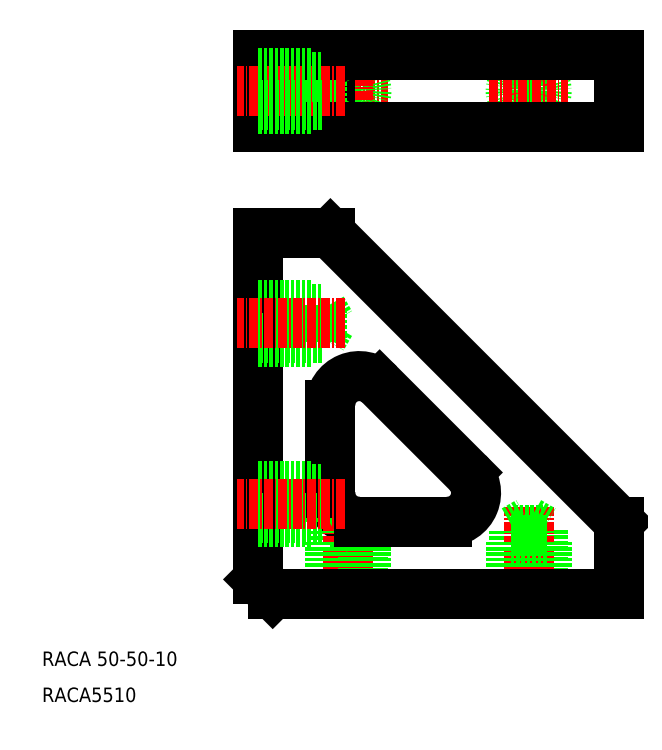
<metadata>
{"format":"dxf","ext":"dxf","renderer":"ezdxf+matplotlib","layout":"modelspace","background":"white","min_lineweight":24,"dpi":150}
</metadata>
<code>
0
SECTION
2
ENTITIES
0
INSERT
8
0
2
*U2
10
0
20
0
30
0
0
TEXT
8
0
10
8279
20
317.5
30
0
40
2
1
RACA 50-50-10
0
TEXT
8
0
10
8279
20
312.5
30
0
40
2
1
RACA5510
0
LINE
8
CENTER
10
8347
20
403.2
30
0
11
8347
21
391.2
31
0
0
CIRCLE
8
0
10
8347
20
397.2
30
0
40
2.5
0
CIRCLE
8
0
10
8347
20
397.2
30
0
40
2
0
LINE
8
0
10
8359
20
402.2
30
0
11
8359
21
392.2
31
0
0
LINE
8
CENTER
10
8316
20
397.2
30
0
11
8327
21
397.2
31
0
0
CIRCLE
8
0
10
8322
20
397.2
30
0
40
2
0
CIRCLE
8
0
10
8322
20
397.2
30
0
40
2.5
0
LINE
8
CENTER
10
8322
20
403.2
30
0
11
8322
21
391.2
31
0
0
LINE
8
0
10
8319
20
402.2
30
0
11
8319
21
392.2
31
0
0
LINE
8
0
10
8318
20
399.2
30
0
11
8318
21
395.2
31
0
0
LINE
8
0
10
8318
20
399.2
30
0
11
8319
21
397.2
31
0
0
LINE
8
0
10
8317
20
399.7
30
0
11
8317
21
394.7
31
0
0
LINE
8
0
10
8319
20
397.2
30
0
11
8318
21
395.2
31
0
0
LINE
8
CENTER
10
8341
20
397.2
30
0
11
8352
21
397.2
31
0
0
ARC
8
0
10
8323
20
353.7
30
0
40
4
50
45
51
180
0
LINE
8
0
10
8319
20
365
30
0
11
8318
21
363
31
0
0
LINE
8
0
10
8317
20
367.5
30
0
11
8317
21
362.5
31
0
0
LINE
8
0
10
8318
20
367
30
0
11
8318
21
363
31
0
0
LINE
8
0
10
8318
20
367
30
0
11
8319
21
365
31
0
0
LINE
8
0
10
8326
20
356.5
30
0
11
8338
21
344.3
31
0
0
LINE
8
0
10
8345
20
327.5
30
0
11
8345
21
336.3
31
0
0
LINE
8
0
10
8349
20
336.3
30
0
11
8349
21
327.5
31
0
0
LINE
8
CENTER
10
8347
20
339.5
30
0
11
8347
21
324.5
31
0
0
LINE
8
0
10
8359
20
327.5
30
0
11
8359
21
337.5
31
0
0
LINE
8
0
10
8349
20
327.5
30
0
11
8349
21
335
31
0
0
LINE
8
0
10
8344
20
327.5
30
0
11
8344
21
335
31
0
0
LINE
8
0
10
8344
20
335
30
0
11
8349
21
335
31
0
0
LINE
8
0
10
8347
20
337.5
30
0
11
8349
21
336.3
31
0
0
LINE
8
0
10
8345
20
336.3
30
0
11
8349
21
336.3
31
0
0
LINE
8
0
10
8345
20
336.3
30
0
11
8347
21
337.5
31
0
0
LINE
8
0
10
8319
20
335
30
0
11
8324
21
335
31
0
0
LINE
8
0
10
8320
20
336.3
30
0
11
8324
21
336.3
31
0
0
LINE
8
0
10
8322
20
337.5
30
0
11
8324
21
336.3
31
0
0
ARC
8
0
10
8323
20
341.5
30
0
40
4
50
180
51
270
0
LINE
8
0
10
8320
20
327.5
30
0
11
8320
21
336.3
31
0
0
LINE
8
CENTER
10
8322
20
339.5
30
0
11
8322
21
324.5
31
0
0
LINE
8
0
10
8319
20
327.5
30
0
11
8319
21
335
31
0
0
LINE
8
0
10
8320
20
336.3
30
0
11
8322
21
337.5
31
0
0
LINE
8
0
10
8319
20
340
30
0
11
8318
21
338
31
0
0
LINE
8
0
10
8317
20
342.5
30
0
11
8317
21
337.5
31
0
0
LINE
8
0
10
8318
20
342
30
0
11
8318
21
338
31
0
0
LINE
8
0
10
8318
20
342
30
0
11
8319
21
340
31
0
0
LINE
8
0
10
8324
20
336.3
30
0
11
8324
21
327.5
31
0
0
LINE
8
0
10
8324
20
327.5
30
0
11
8324
21
335
31
0
0
LINE
8
0
10
8323
20
337.5
30
0
11
8335
21
337.5
31
0
0
LINE
8
0
10
8319
20
377.5
30
0
11
8359
21
337.5
31
0
0
LINE
8
0
10
8319
20
353.7
30
0
11
8319
21
341.5
31
0
0
ARC
8
0
10
8335
20
341.5
30
0
40
4
50
270
51
45
0
LINE
8
0
10
8309
20
402.2
30
0
11
8309
21
392.2
31
0
0
LINE
8
0
10
8309
20
329.5
30
0
11
8311
21
327.5
31
0
0
LINE
8
0
10
8309
20
377.5
30
0
11
8309
21
329.5
31
0
0
LINE
8
0
10
8359
20
392.2
30
0
11
8309
21
392.2
31
0
0
LINE
8
0
10
8309
20
402.2
30
0
11
8359
21
402.2
31
0
0
LINE
8
0
10
8311
20
327.5
30
0
11
8359
21
327.5
31
0
0
LINE
8
0
10
8309
20
337.5
30
0
11
8317
21
337.5
31
0
0
LINE
8
0
10
8309
20
342.5
30
0
11
8317
21
342.5
31
0
0
LINE
8
0
10
8309
20
342
30
0
11
8318
21
342
31
0
0
LINE
8
0
10
8318
20
338
30
0
11
8309
21
338
31
0
0
LINE
8
0
10
8309
20
362.5
30
0
11
8317
21
362.5
31
0
0
LINE
8
0
10
8309
20
367.5
30
0
11
8317
21
367.5
31
0
0
LINE
8
0
10
8309
20
367
30
0
11
8318
21
367
31
0
0
LINE
8
0
10
8318
20
363
30
0
11
8309
21
363
31
0
0
LINE
8
CENTER
10
8321
20
397.2
30
0
11
8306
21
397.2
31
0
0
LINE
8
0
10
8309
20
399.2
30
0
11
8318
21
399.2
31
0
0
LINE
8
0
10
8318
20
395.2
30
0
11
8309
21
395.2
31
0
0
LINE
8
0
10
8309
20
399.7
30
0
11
8317
21
399.7
31
0
0
LINE
8
0
10
8309
20
394.7
30
0
11
8317
21
394.7
31
0
0
LINE
8
0
10
8309
20
377.5
30
0
11
8319
21
377.5
31
0
0
LINE
8
CENTER
10
8321
20
365
30
0
11
8306
21
365
31
0
0
LINE
8
CENTER
10
8321
20
340
30
0
11
8306
21
340
31
0
0
ENDSEC
0
EOF

</code>
